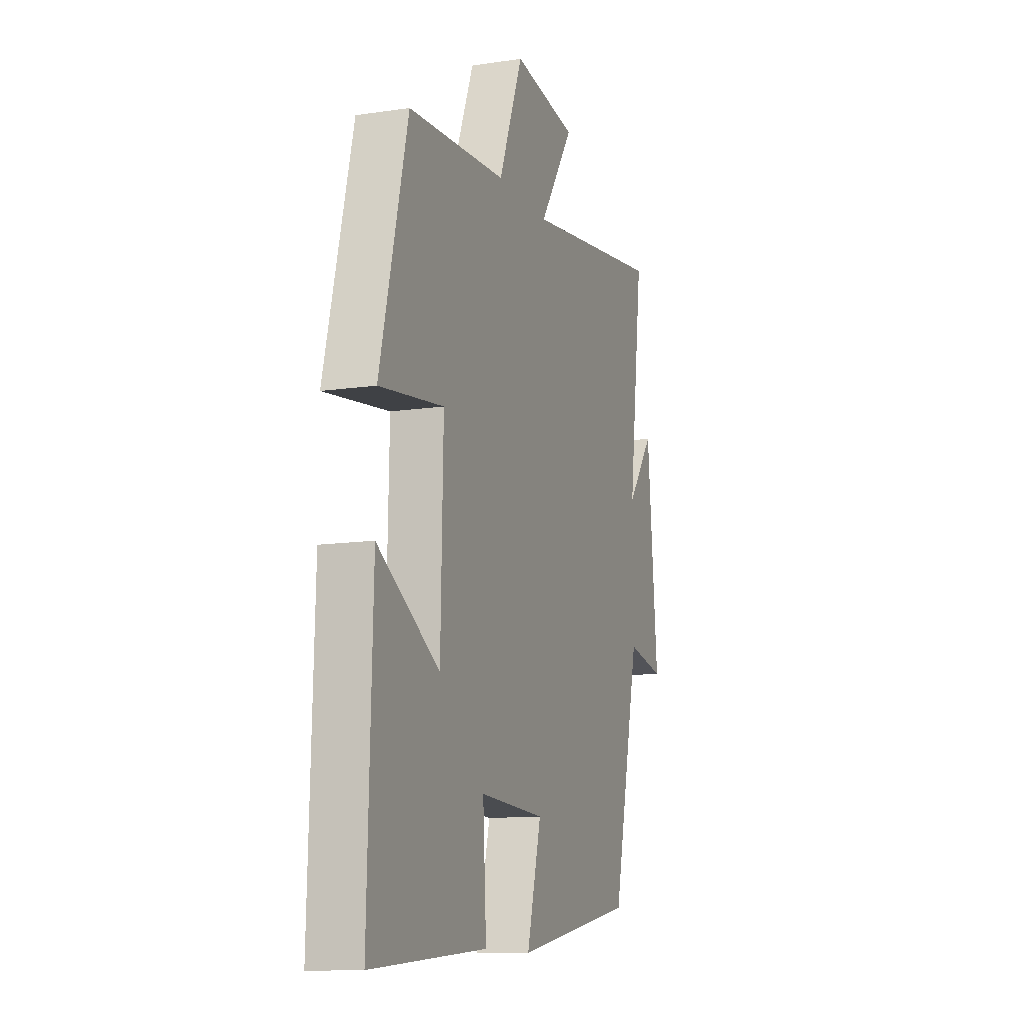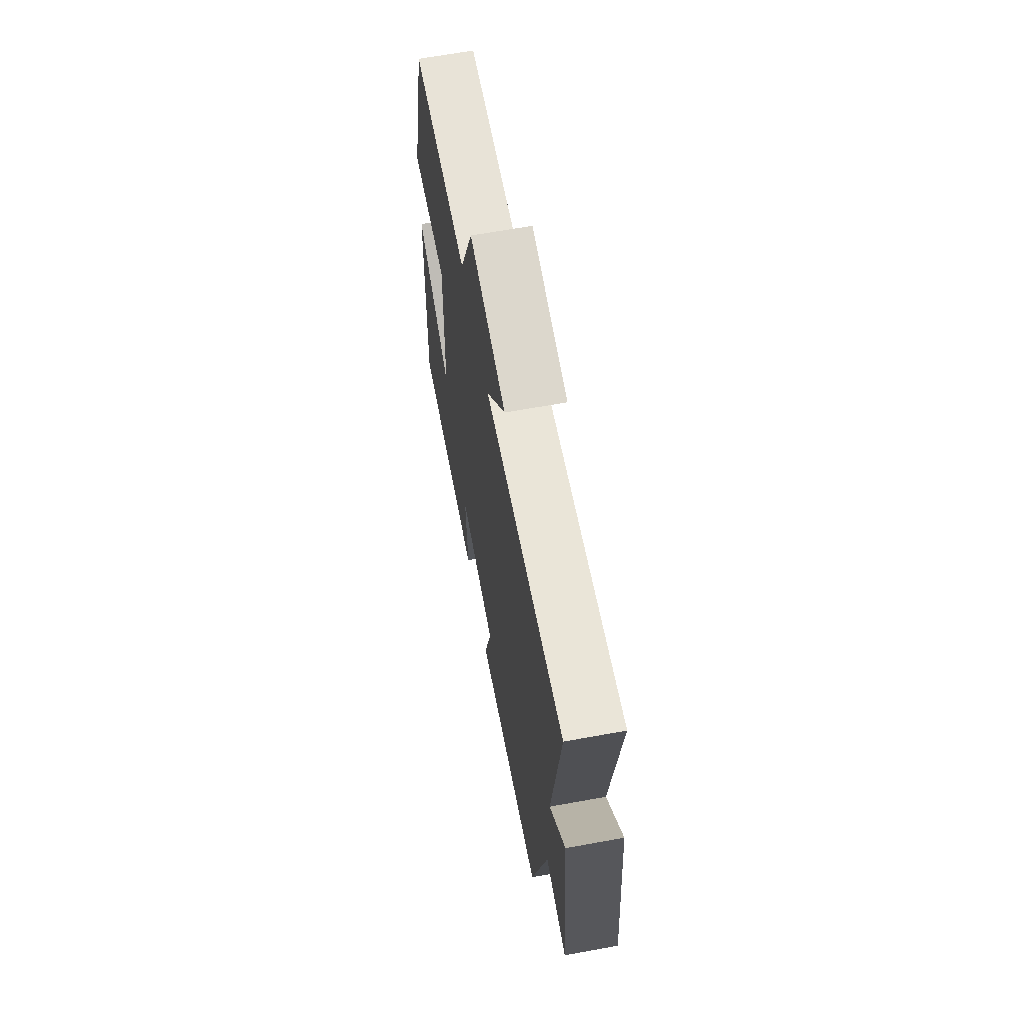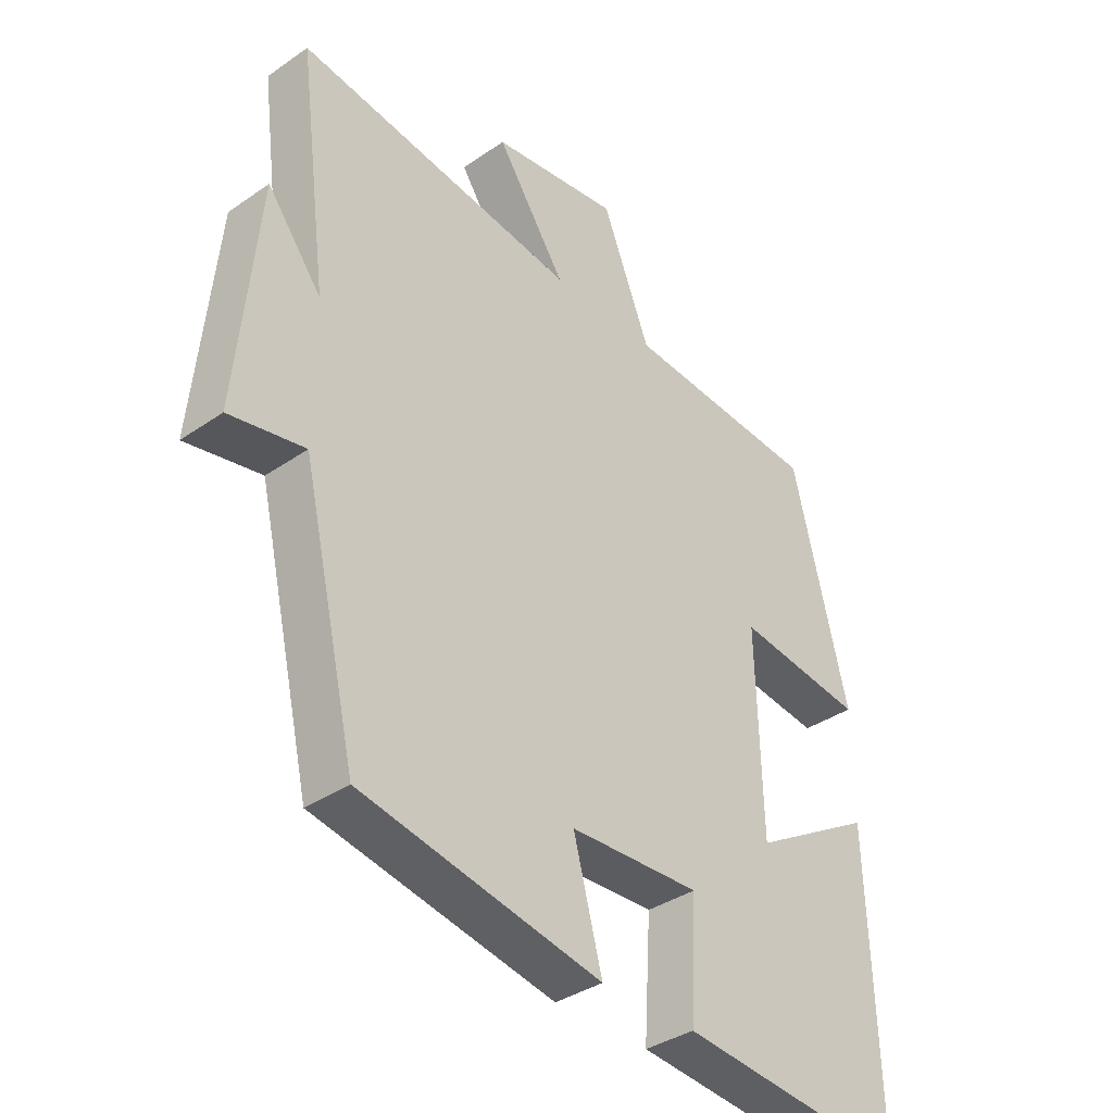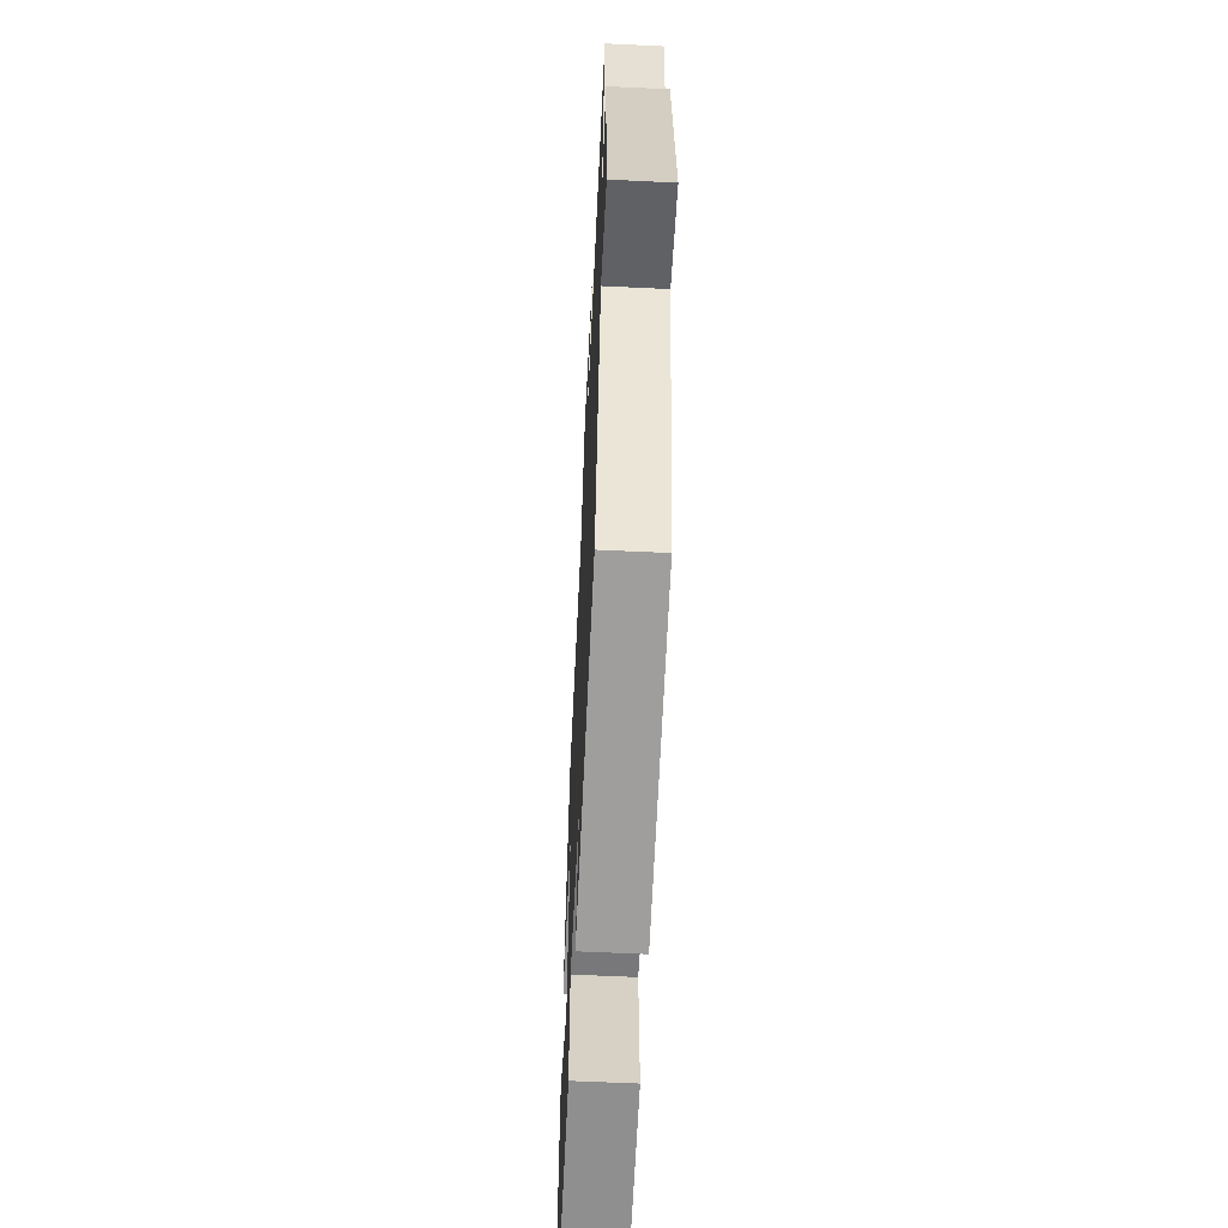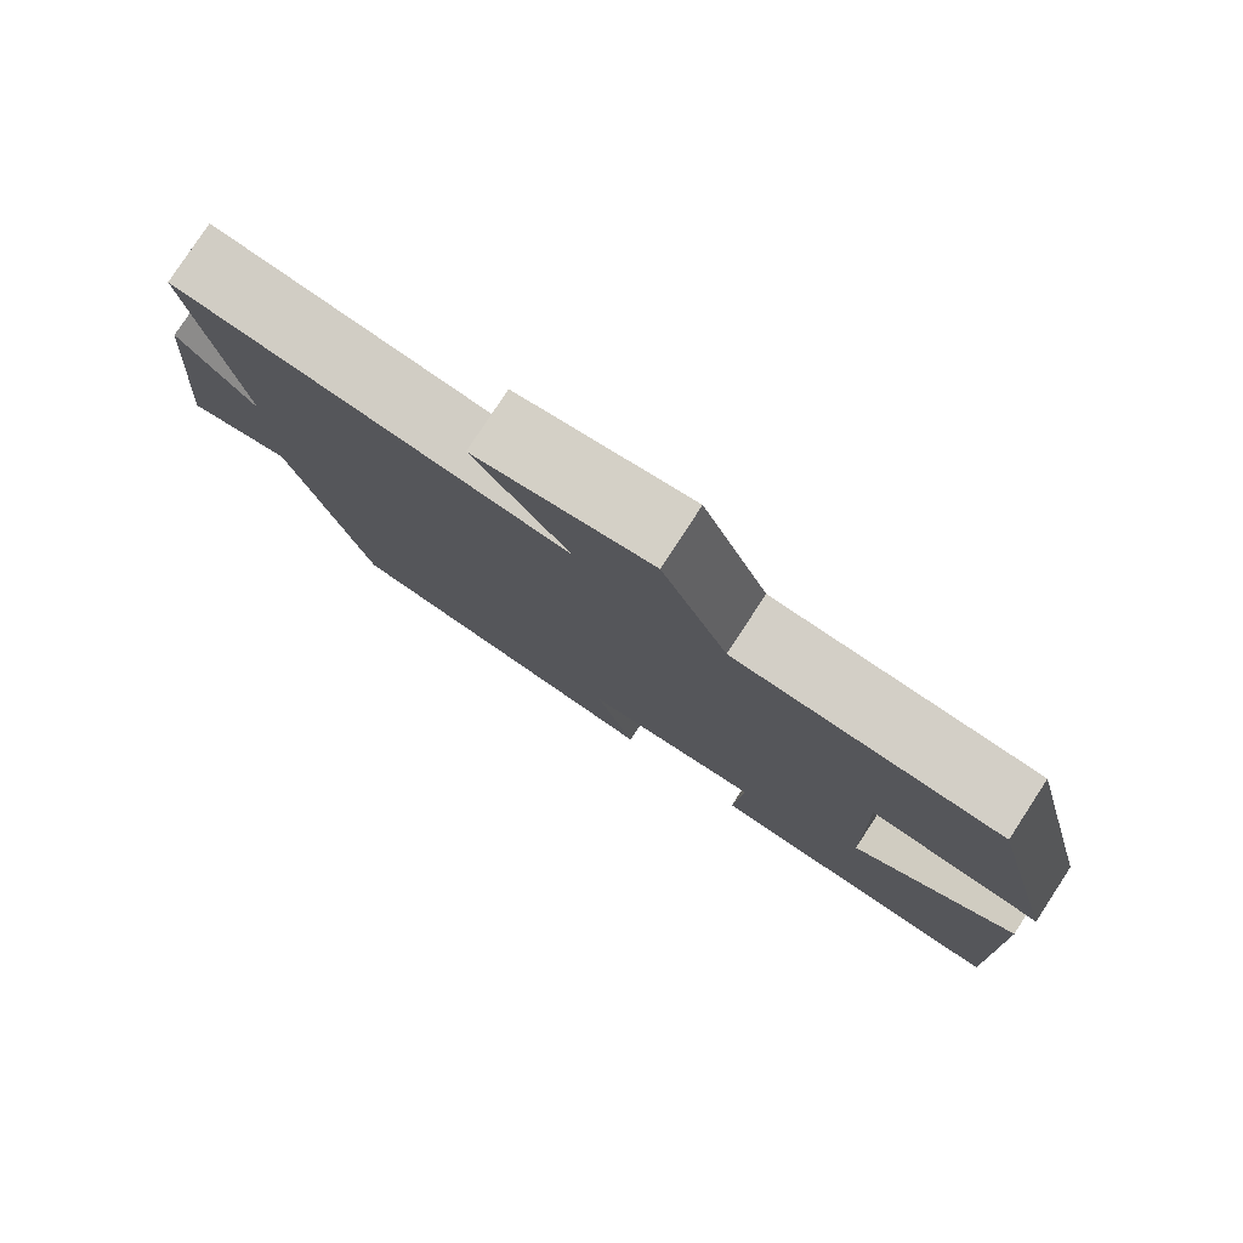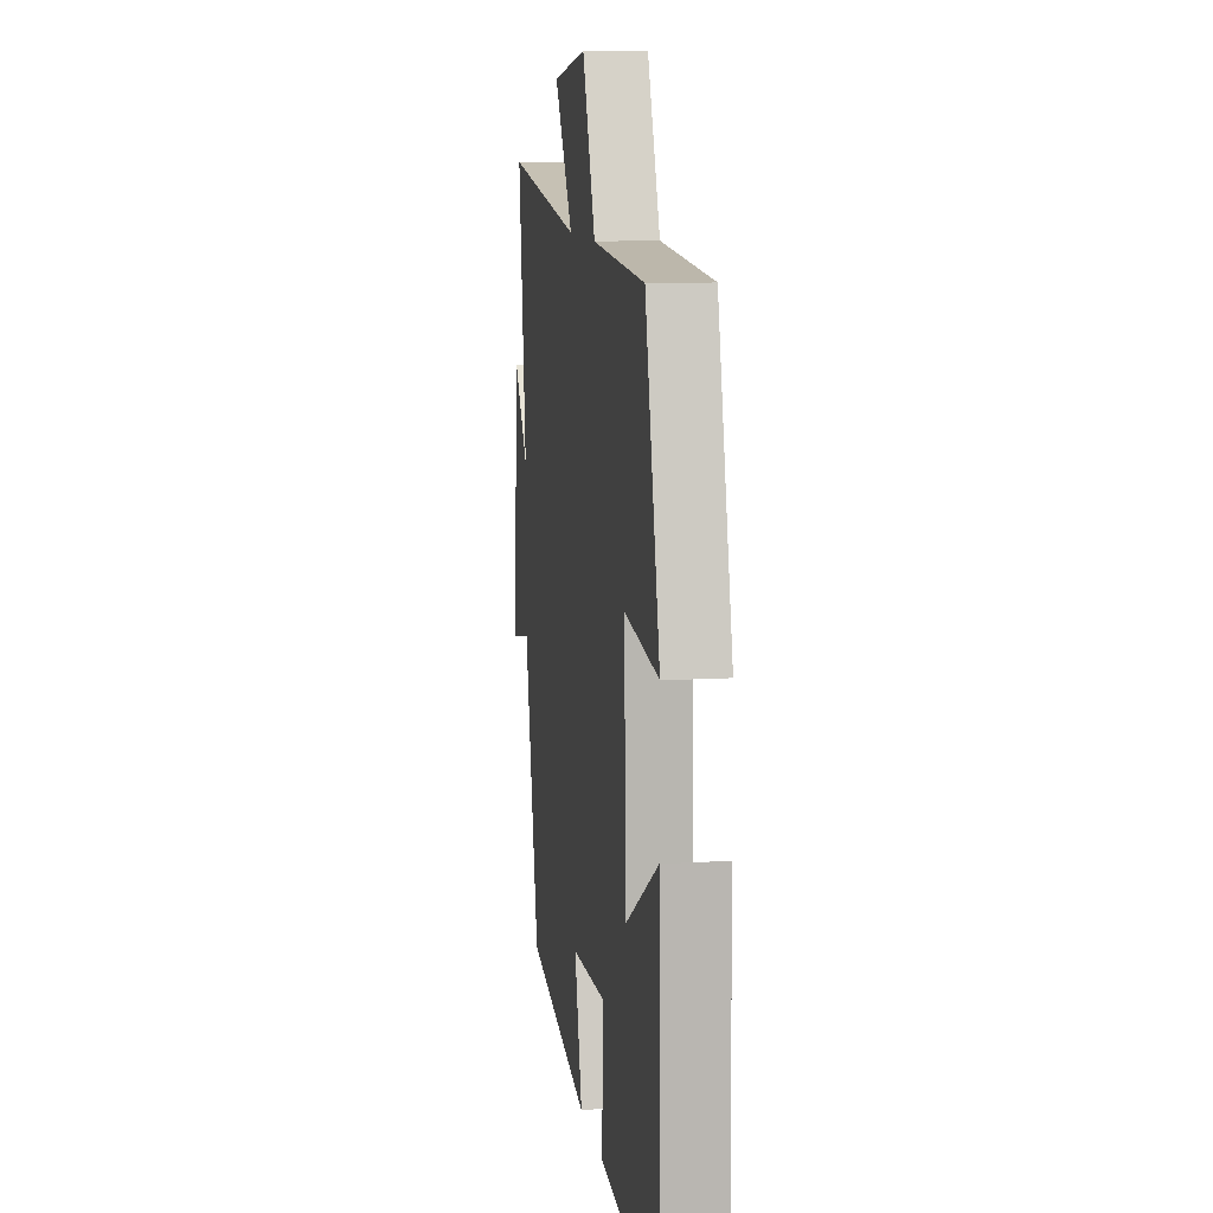
<metadata>
{"format":"obj","ext":"obj","renderer":"f3d","projection":"perspective","resolution":1024,"background":"white","views":[{"elev":-12.1,"azim":109.5,"up":"+Z"},{"elev":65.3,"azim":-100.4,"up":"+Z"},{"elev":-36.7,"azim":-48.1,"up":"+Z"},{"elev":-60.2,"azim":-92.8,"up":"+Z"},{"elev":79.7,"azim":33.2,"up":"+Z"},{"elev":10.4,"azim":81.2,"up":"+Z"}]}
</metadata>
<code>
v -0.549 0.07 0.565
v -0.087 0.07 0.5
v -0.2 0.07 0.668
v 0.01 0.07 0.698
v 0.089 0.07 0.5
v 0.41 0.07 0.478
v 0.5 0.07 0.113
v 0.291 0.07 0.14
v 0.299 0.07 -0.184
v 0.5 0.07 -0.065
v 0.515 0.07 -0.534
v 0.139 0.07 -0.5
v 0.15 0.07 -0.314
v -0.064 0.07 -0.324
v -0.017 0.07 -0.5
v -0.41 0.07 -0.425
v -0.5 0.07 -0.036
v -0.623 0.07 -0.06
v -0.589 0.07 0.304
v -0.5 0.07 0.188
v -0.549 0 0.565
v -0.087 0 0.5
v -0.2 0 0.668
v 0.01 0 0.698
v 0.089 0 0.5
v 0.41 0 0.478
v 0.5 0 0.113
v 0.291 0 0.14
v 0.299 0 -0.184
v 0.5 0 -0.065
v 0.515 0 -0.534
v 0.139 0 -0.5
v 0.15 0 -0.314
v -0.064 0 -0.324
v -0.017 0 -0.5
v -0.41 0 -0.425
v -0.5 0 -0.036
v -0.623 0 -0.06
v -0.589 0 0.304
v -0.5 0 0.188
f 17 18 19 20
f 16 17 20
f 15 16 20
f 14 15 20
f 20 1 2
f 14 20 2
f 13 14 2
f 11 12 13
f 10 11 13
f 9 10 13
f 8 9 13 2
f 7 8 2
f 6 7 2
f 5 6 2
f 2 3 4 5
f 40 39 38 37
f 40 37 36
f 40 36 35
f 40 35 34
f 22 21 40
f 22 40 34
f 22 34 33
f 33 32 31
f 33 31 30
f 33 30 29
f 22 33 29 28
f 22 28 27
f 22 27 26
f 22 26 25
f 25 24 23 22
f 1 21 22 2
f 2 22 23 3
f 3 23 24 4
f 4 24 25 5
f 5 25 26 6
f 6 26 27 7
f 7 27 28 8
f 8 28 29 9
f 9 29 30 10
f 10 30 31 11
f 11 31 32 12
f 12 32 33 13
f 13 33 34 14
f 14 34 35 15
f 15 35 36 16
f 16 36 37 17
f 17 37 38 18
f 18 38 39 19
f 19 39 40 20
f 20 40 21 1

</code>
